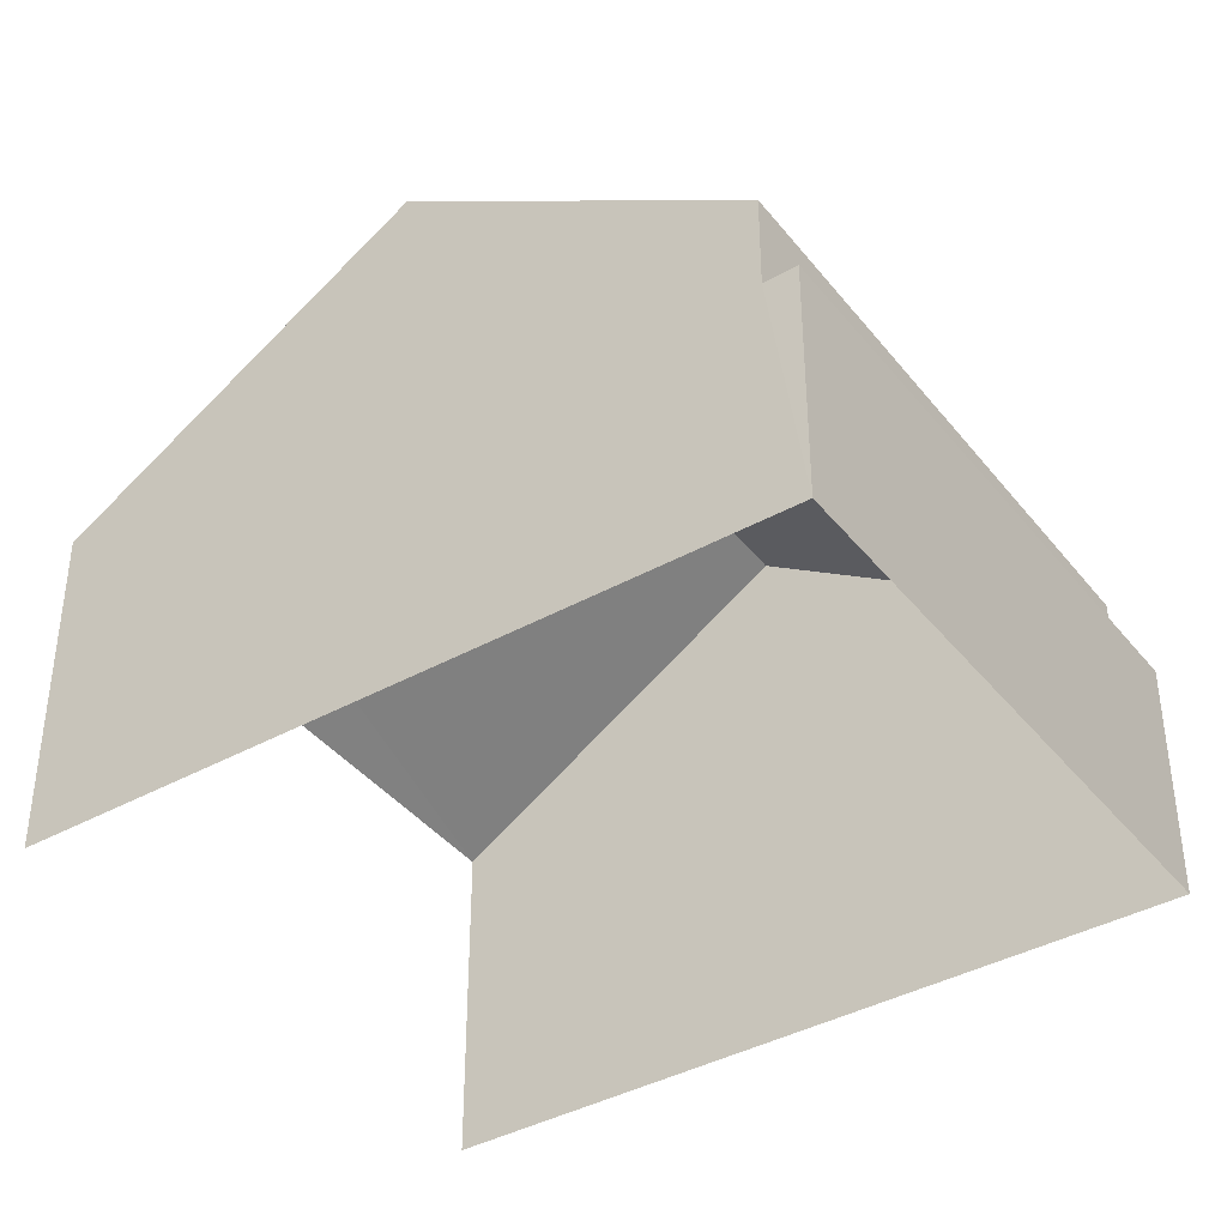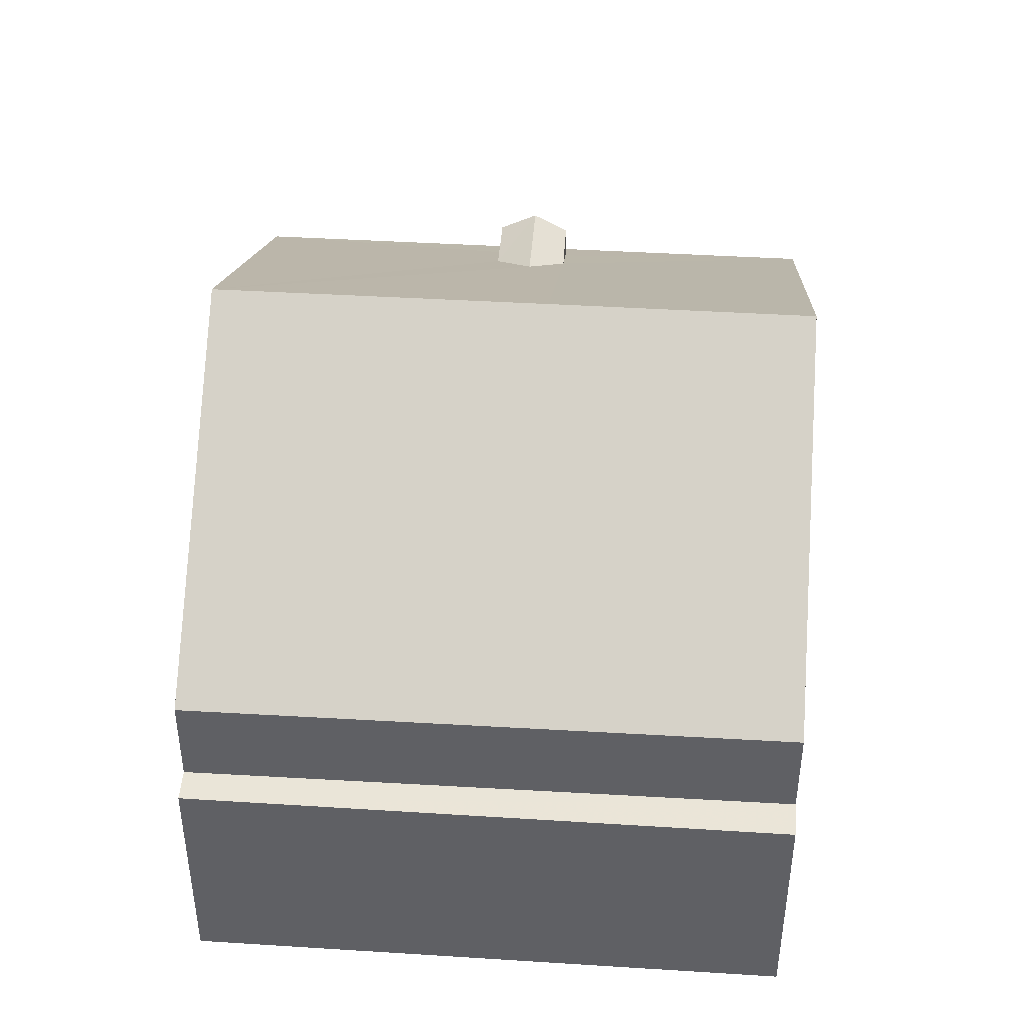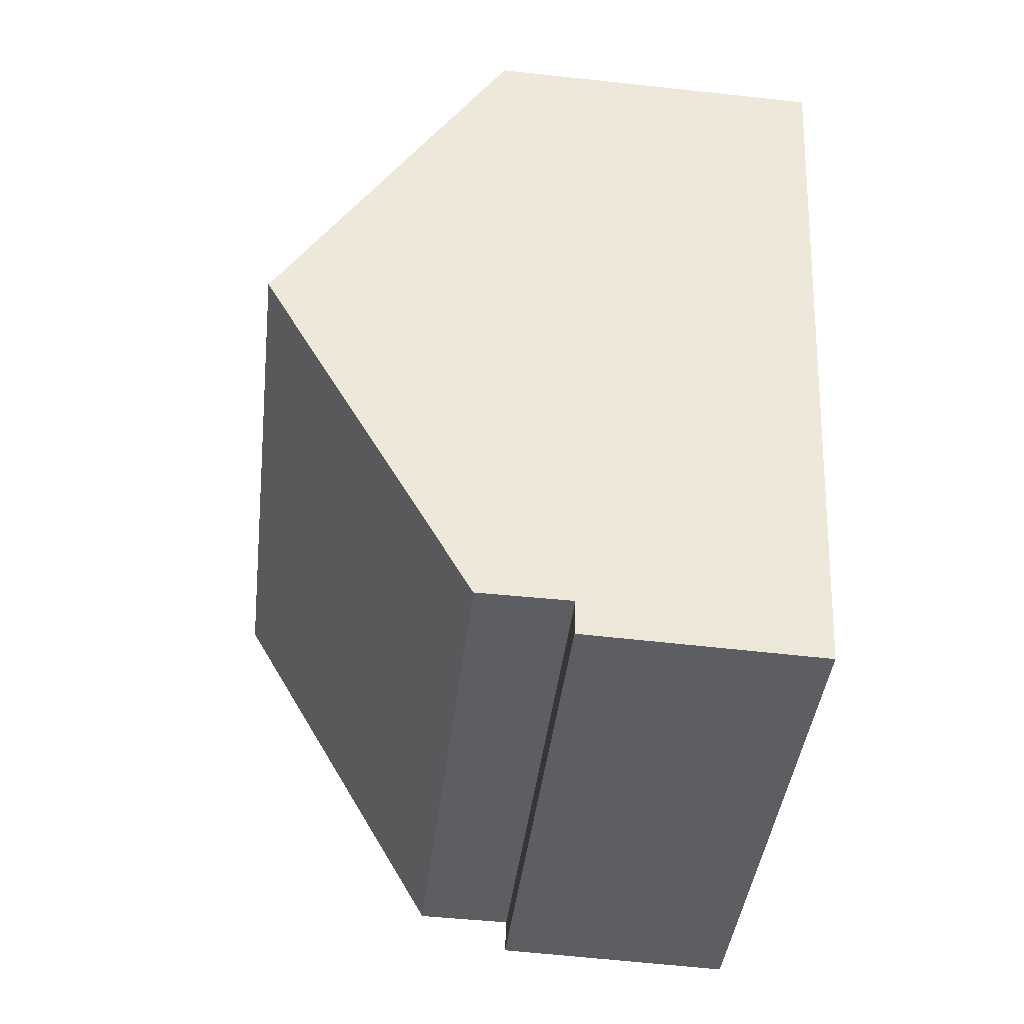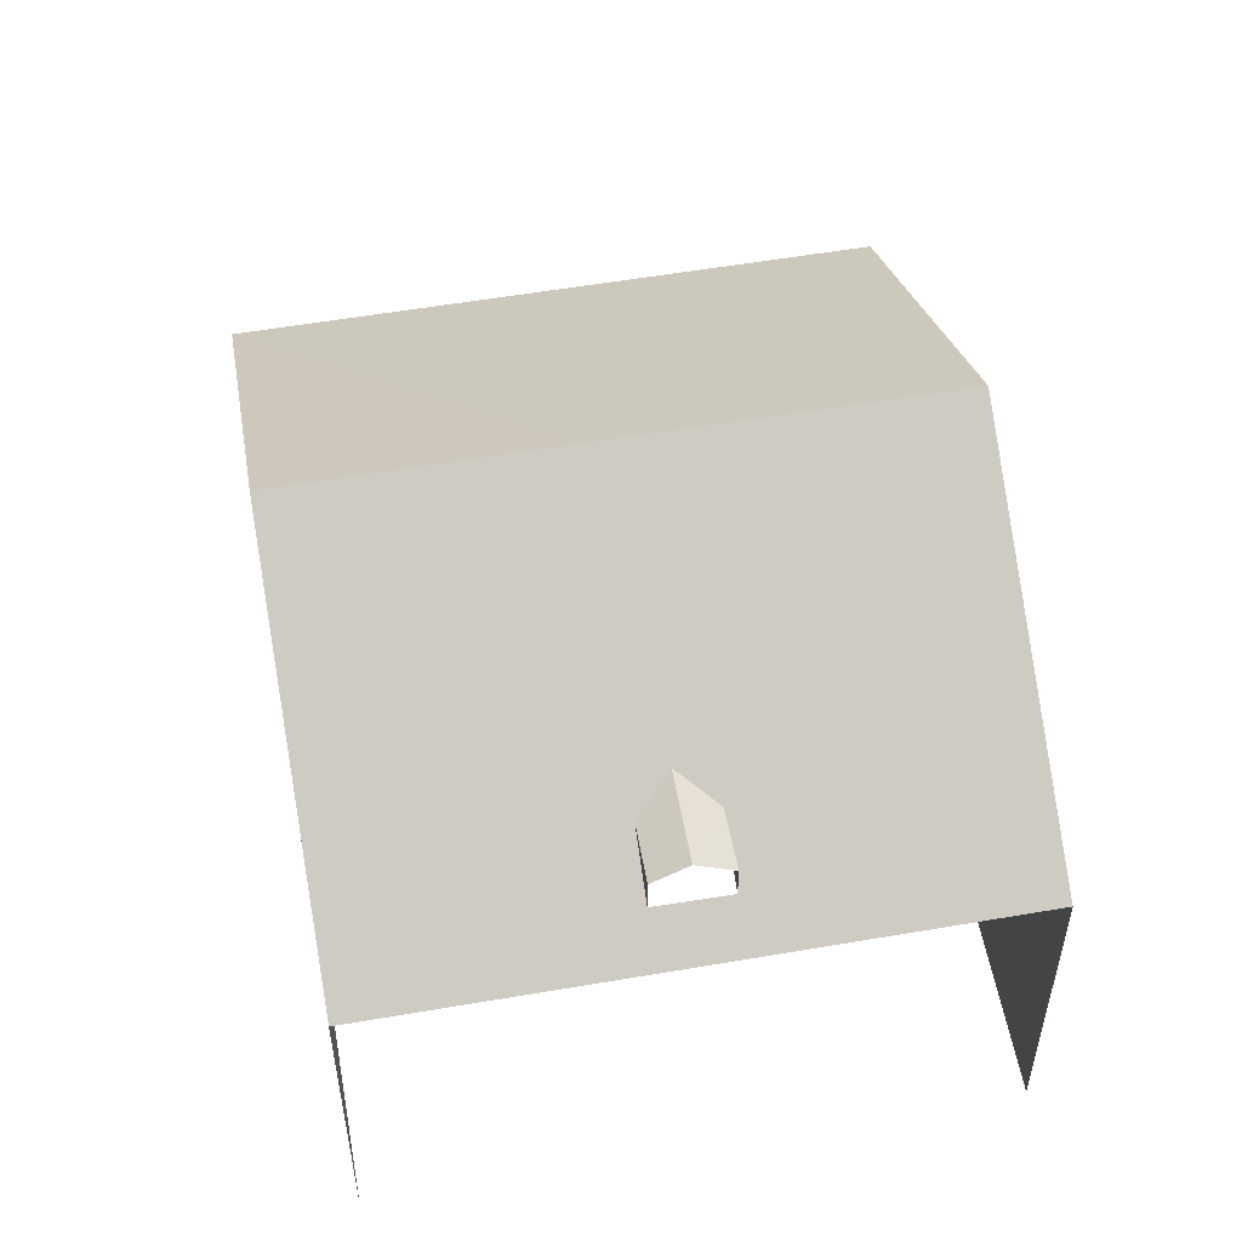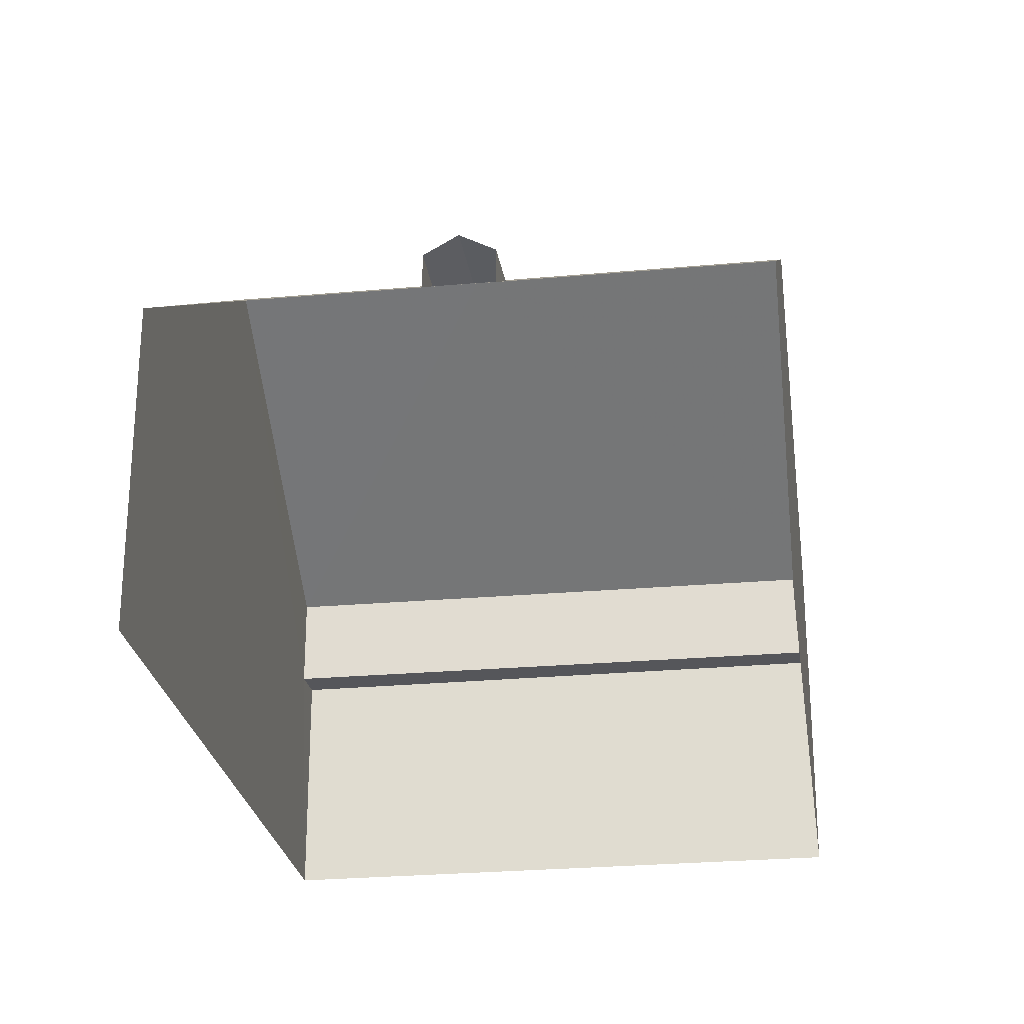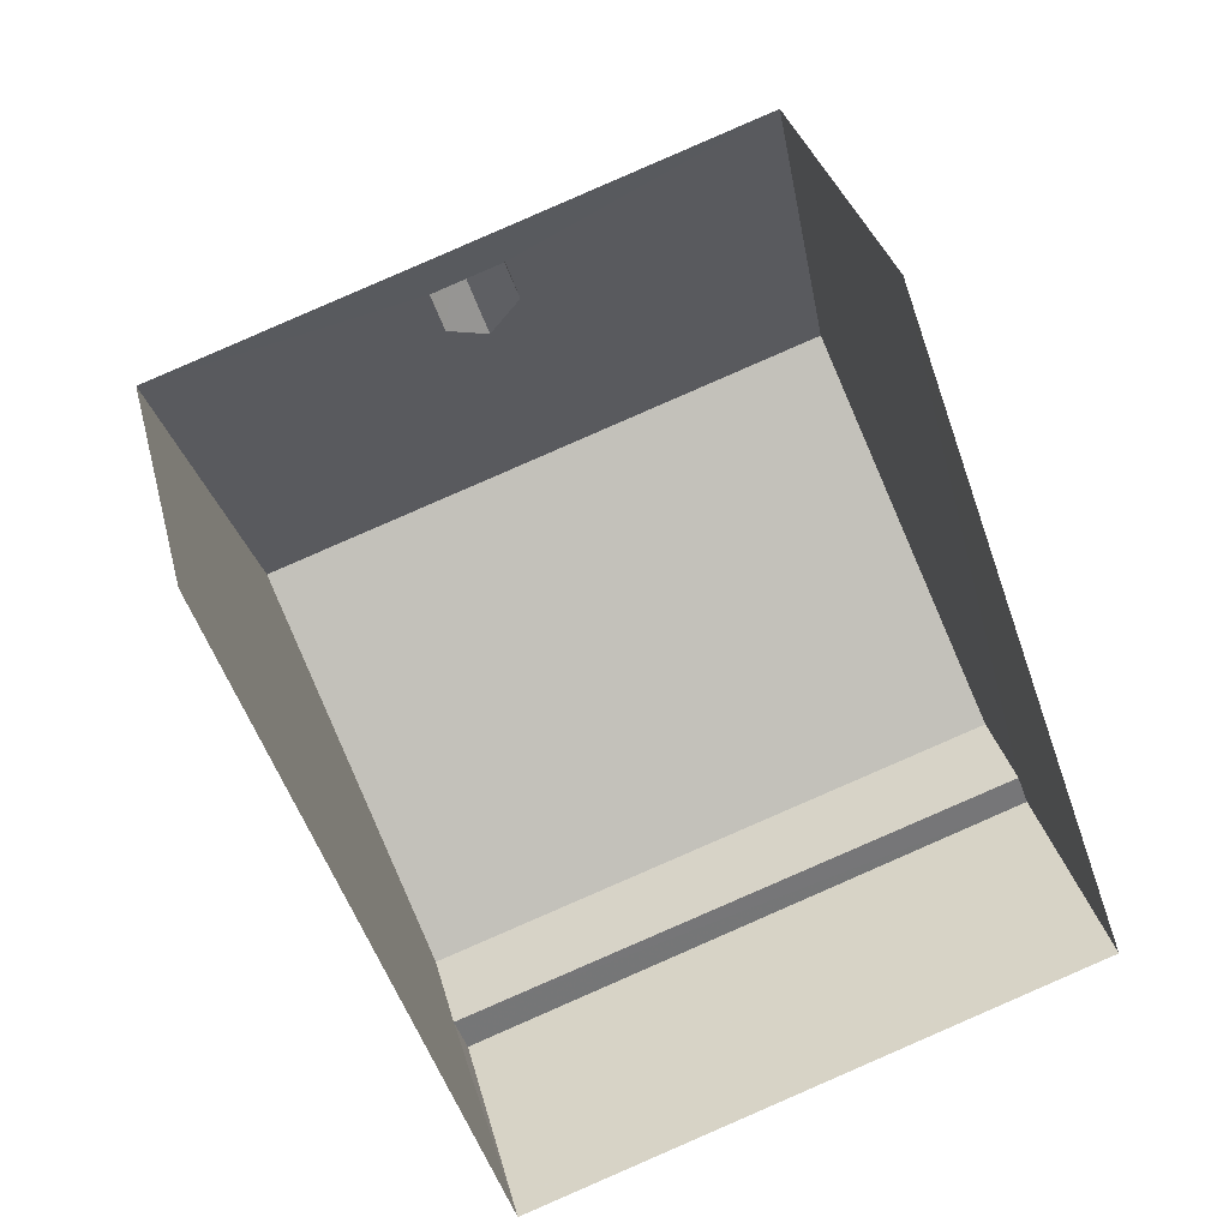
<metadata>
{"format":"obj","ext":"obj","renderer":"f3d","projection":"perspective","resolution":1024,"background":"white","views":[{"elev":-39.9,"azim":-74.8,"up":"+Z"},{"elev":45.1,"azim":-15.3,"up":"+Z"},{"elev":-58.1,"azim":83.5,"up":"+Y"},{"elev":54.8,"azim":150.5,"up":"+Z"},{"elev":-25.7,"azim":169.0,"up":"+Z"},{"elev":32.8,"azim":166.4,"up":"+Y"}]}
</metadata>
<code>
v -2.243e+05 -1.277e+05 15.26
v -2.243e+05 -1.277e+05 15.26
v -2.243e+05 -1.277e+05 15.26
v -2.243e+05 -1.277e+05 15.26
v -2.243e+05 -1.277e+05 22.02
v -2.243e+05 -1.277e+05 22.02
v -2.243e+05 -1.277e+05 22.35
v -2.243e+05 -1.277e+05 22.35
v -2.243e+05 -1.277e+05 24.73
v -2.243e+05 -1.277e+05 24.73
v -2.243e+05 -1.277e+05 20.93
v -2.243e+05 -1.277e+05 20.93
v -2.243e+05 -1.277e+05 24.73
v -2.243e+05 -1.277e+05 20.93
v -2.243e+05 -1.277e+05 20.93
v -2.243e+05 -1.277e+05 21.4
v -2.243e+05 -1.277e+05 22.02
v -2.243e+05 -1.277e+05 20.93
v -2.243e+05 -1.277e+05 21.39
v -2.243e+05 -1.277e+05 19.33
v -2.243e+05 -1.277e+05 19.33
v -2.243e+05 -1.277e+05 19.33
v -2.243e+05 -1.277e+05 19.33
v -2.243e+05 -1.277e+05 22.02
f 1 2 3
f 4 1 3
f 6 16 7
f 16 19 7
f 19 24 7
f 2 15 3
f 3 15 14
f 18 15 2
f 5 6 7
f 8 5 7
f 9 10 11
f 11 10 12
f 10 13 12
f 9 14 5
f 14 15 16
f 5 10 9
f 10 8 13
f 17 18 13
f 18 19 15
f 14 16 5
f 15 19 16
f 8 10 5
f 13 8 17
f 17 19 18
f 20 21 22
f 20 23 21
f 17 7 24
f 17 8 7
f 22 4 20
f 4 3 20
f 11 20 9
f 20 3 14
f 20 14 9
f 19 17 24
f 22 1 4
f 22 21 1
f 20 11 12
f 23 20 12
f 21 23 1
f 1 23 2
f 2 23 18
f 23 12 13
f 18 23 13
f 5 16 6

</code>
